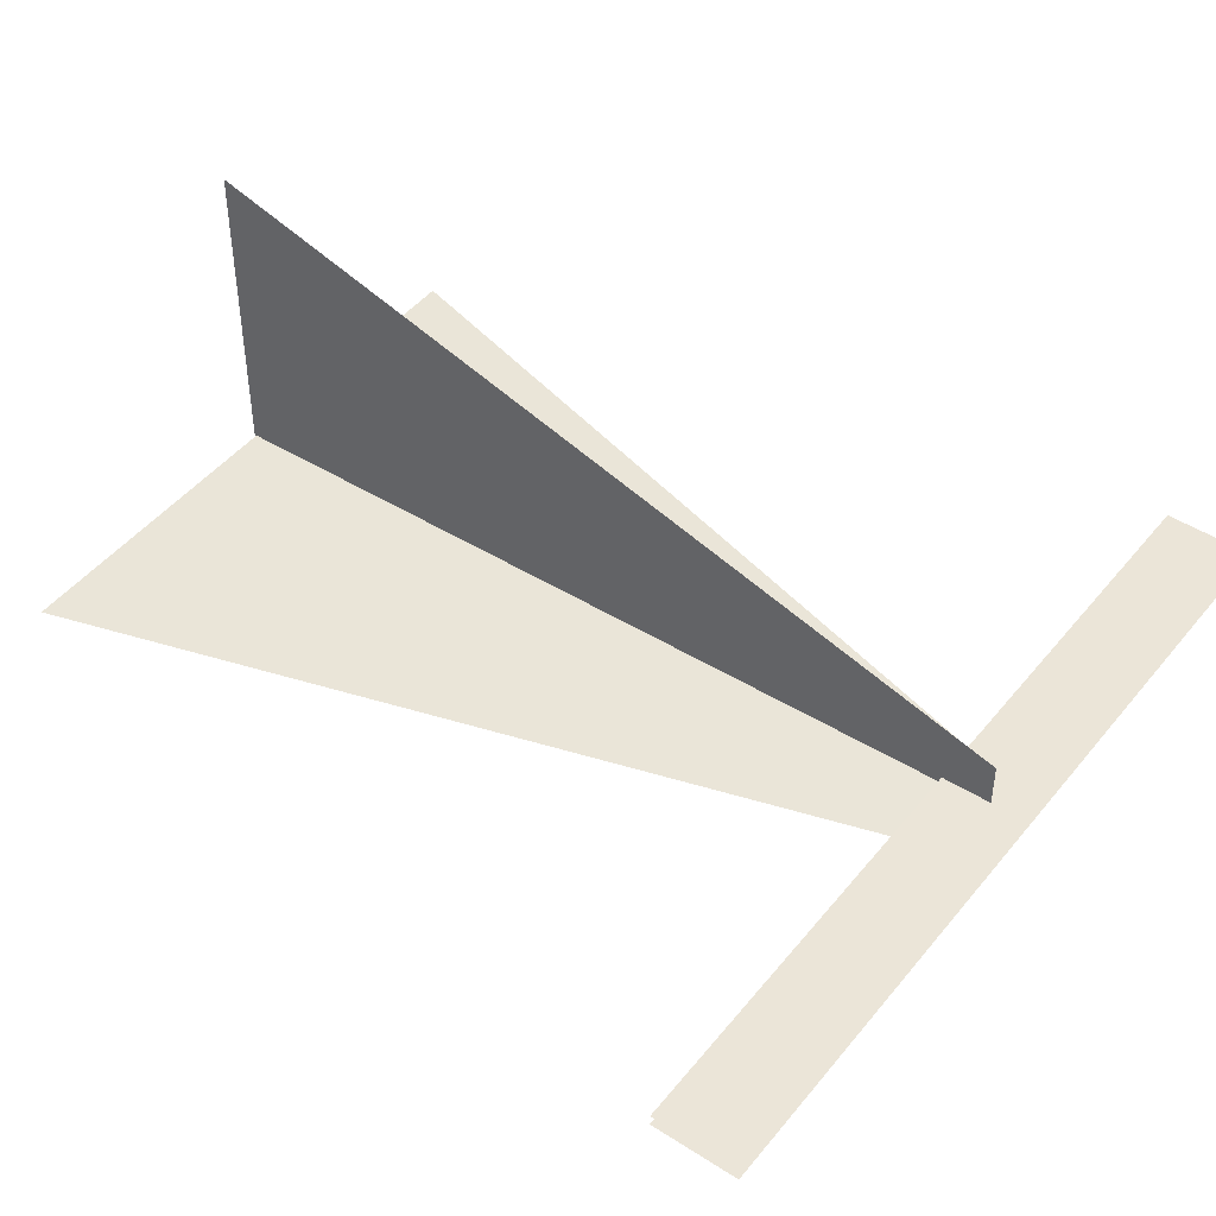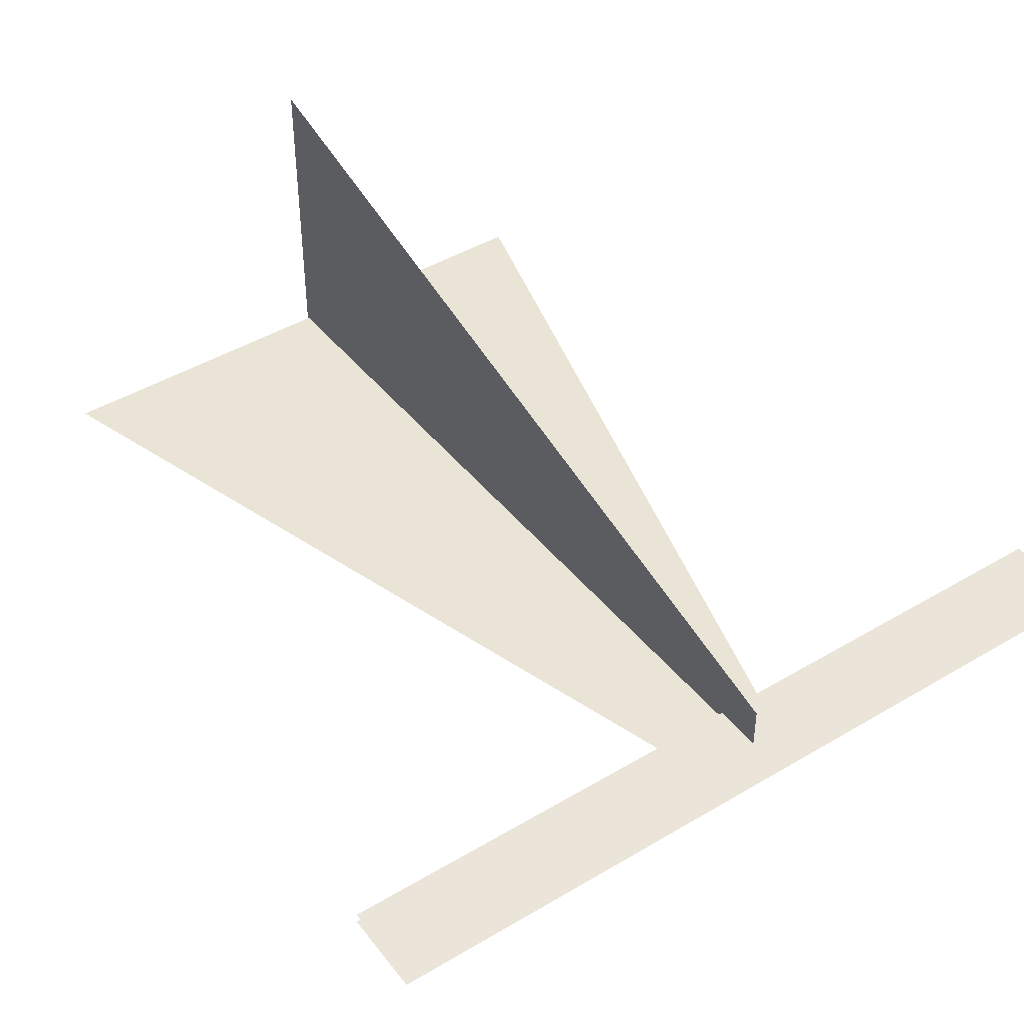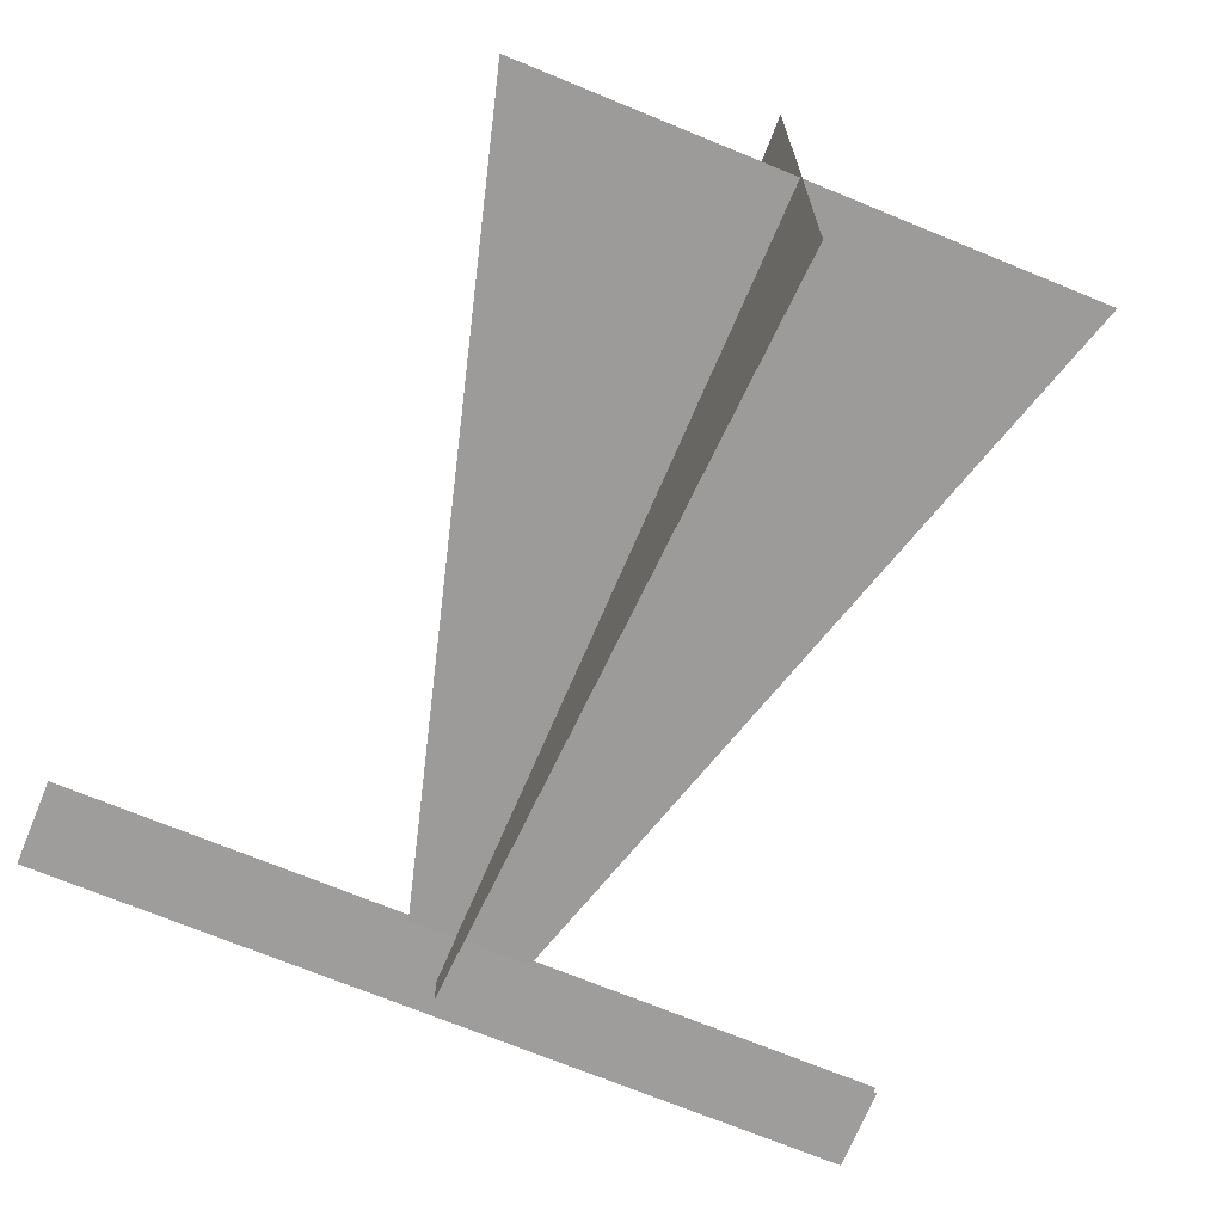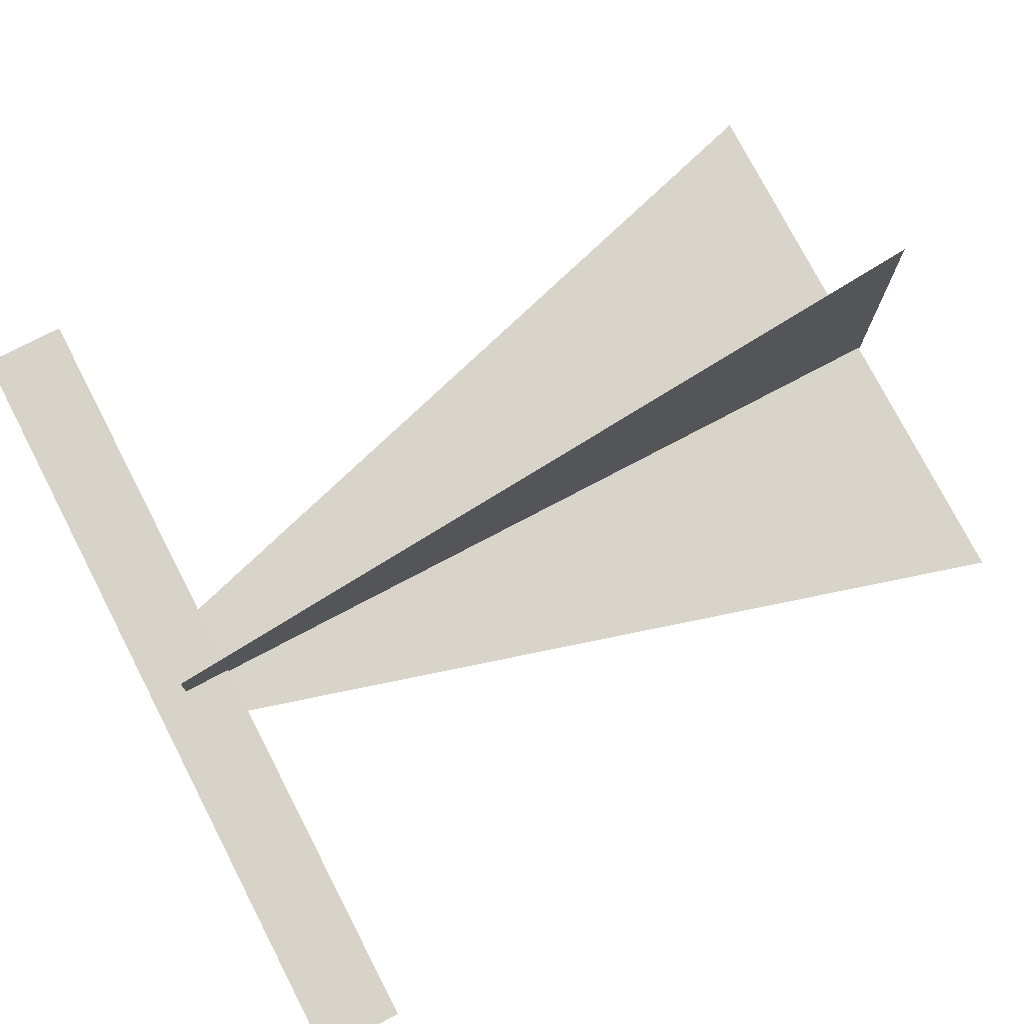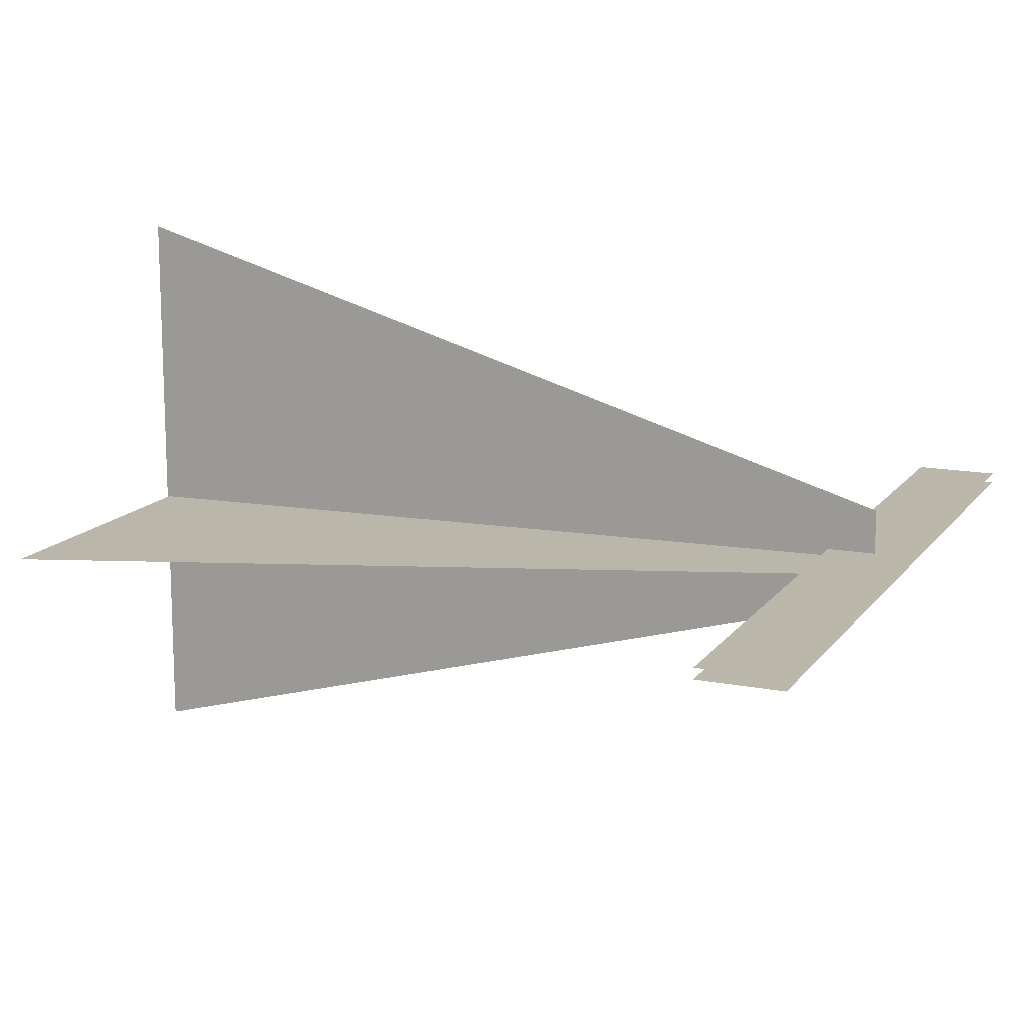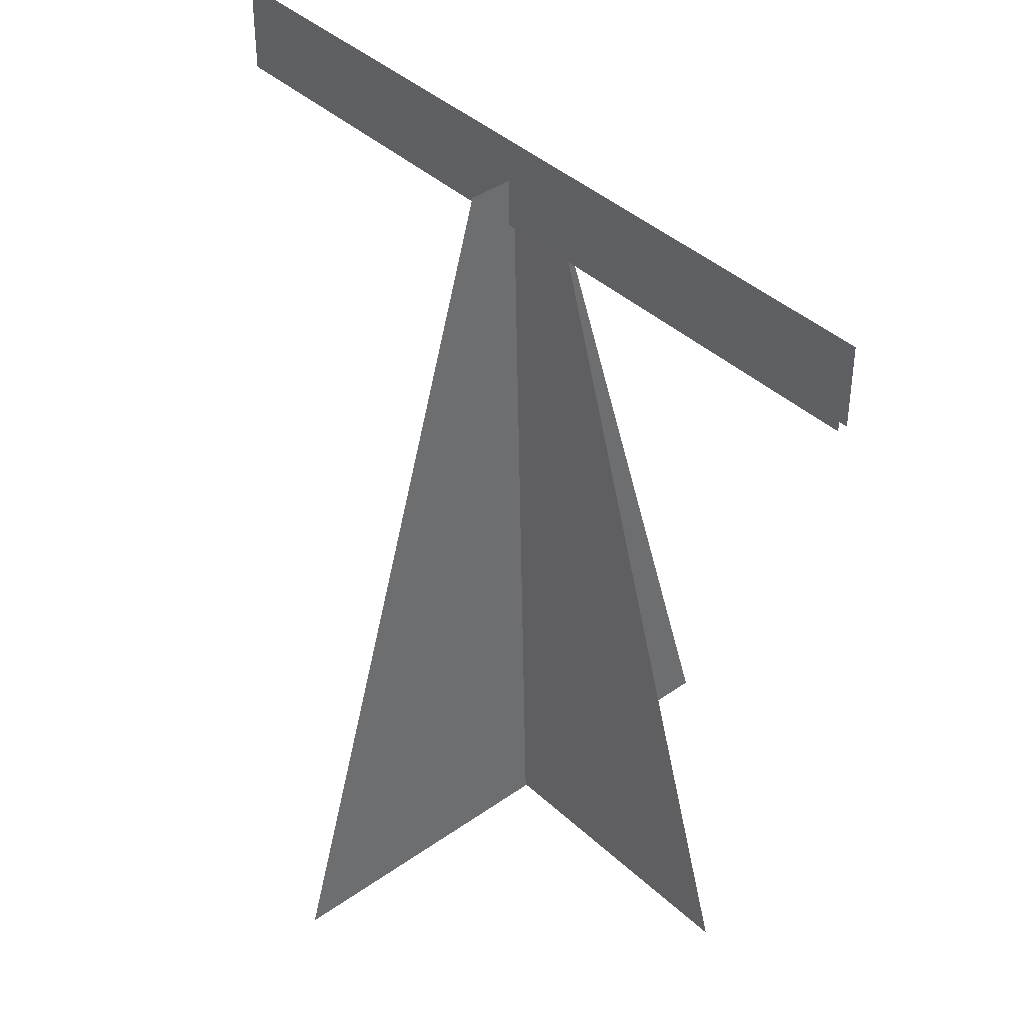
<metadata>
{"format":"obj","ext":"obj","renderer":"f3d","projection":"perspective","resolution":1024,"background":"white","views":[{"elev":46.0,"azim":126.4,"up":"+Z"},{"elev":44.5,"azim":145.2,"up":"+Z"},{"elev":-70.6,"azim":-22.4,"up":"+Z"},{"elev":76.0,"azim":-117.3,"up":"+Z"},{"elev":14.2,"azim":113.0,"up":"+Z"},{"elev":39.9,"azim":48.7,"up":"+Y"}]}
</metadata>
<code>
g royale_martian_ufo_mesh_lod2
v 6.095 4.457 -0.07749
v -6.049 4.457 -0.07749
v -6.049 5.69 -0.07749
v 6.095 5.69 -0.07749
v -6.055 4.457 0.0775
v 6.089 4.457 0.0775
v 6.089 5.69 0.0775
v -6.055 5.69 0.0775
v -0.03622 -6.907 -3.976
v -0.03722 -6.903 4.366
v -0.1857 5.172 0.7356
v -0.1855 5.171 -0.6472
v -4.035 -6.871 -0.1644
v 4.307 -6.875 -0.1634
v 0.709 5.176 -0.01422
v -0.6739 5.177 -0.01438
g royale_martian_ufo_mesh_lod2_0
f 3 2 1
f 4 3 1
f 7 6 5
f 8 7 5
g royale_martian_ufo_mesh_lod2_1
f 11 10 9
f 12 11 9
f 15 14 13
f 16 15 13

</code>
